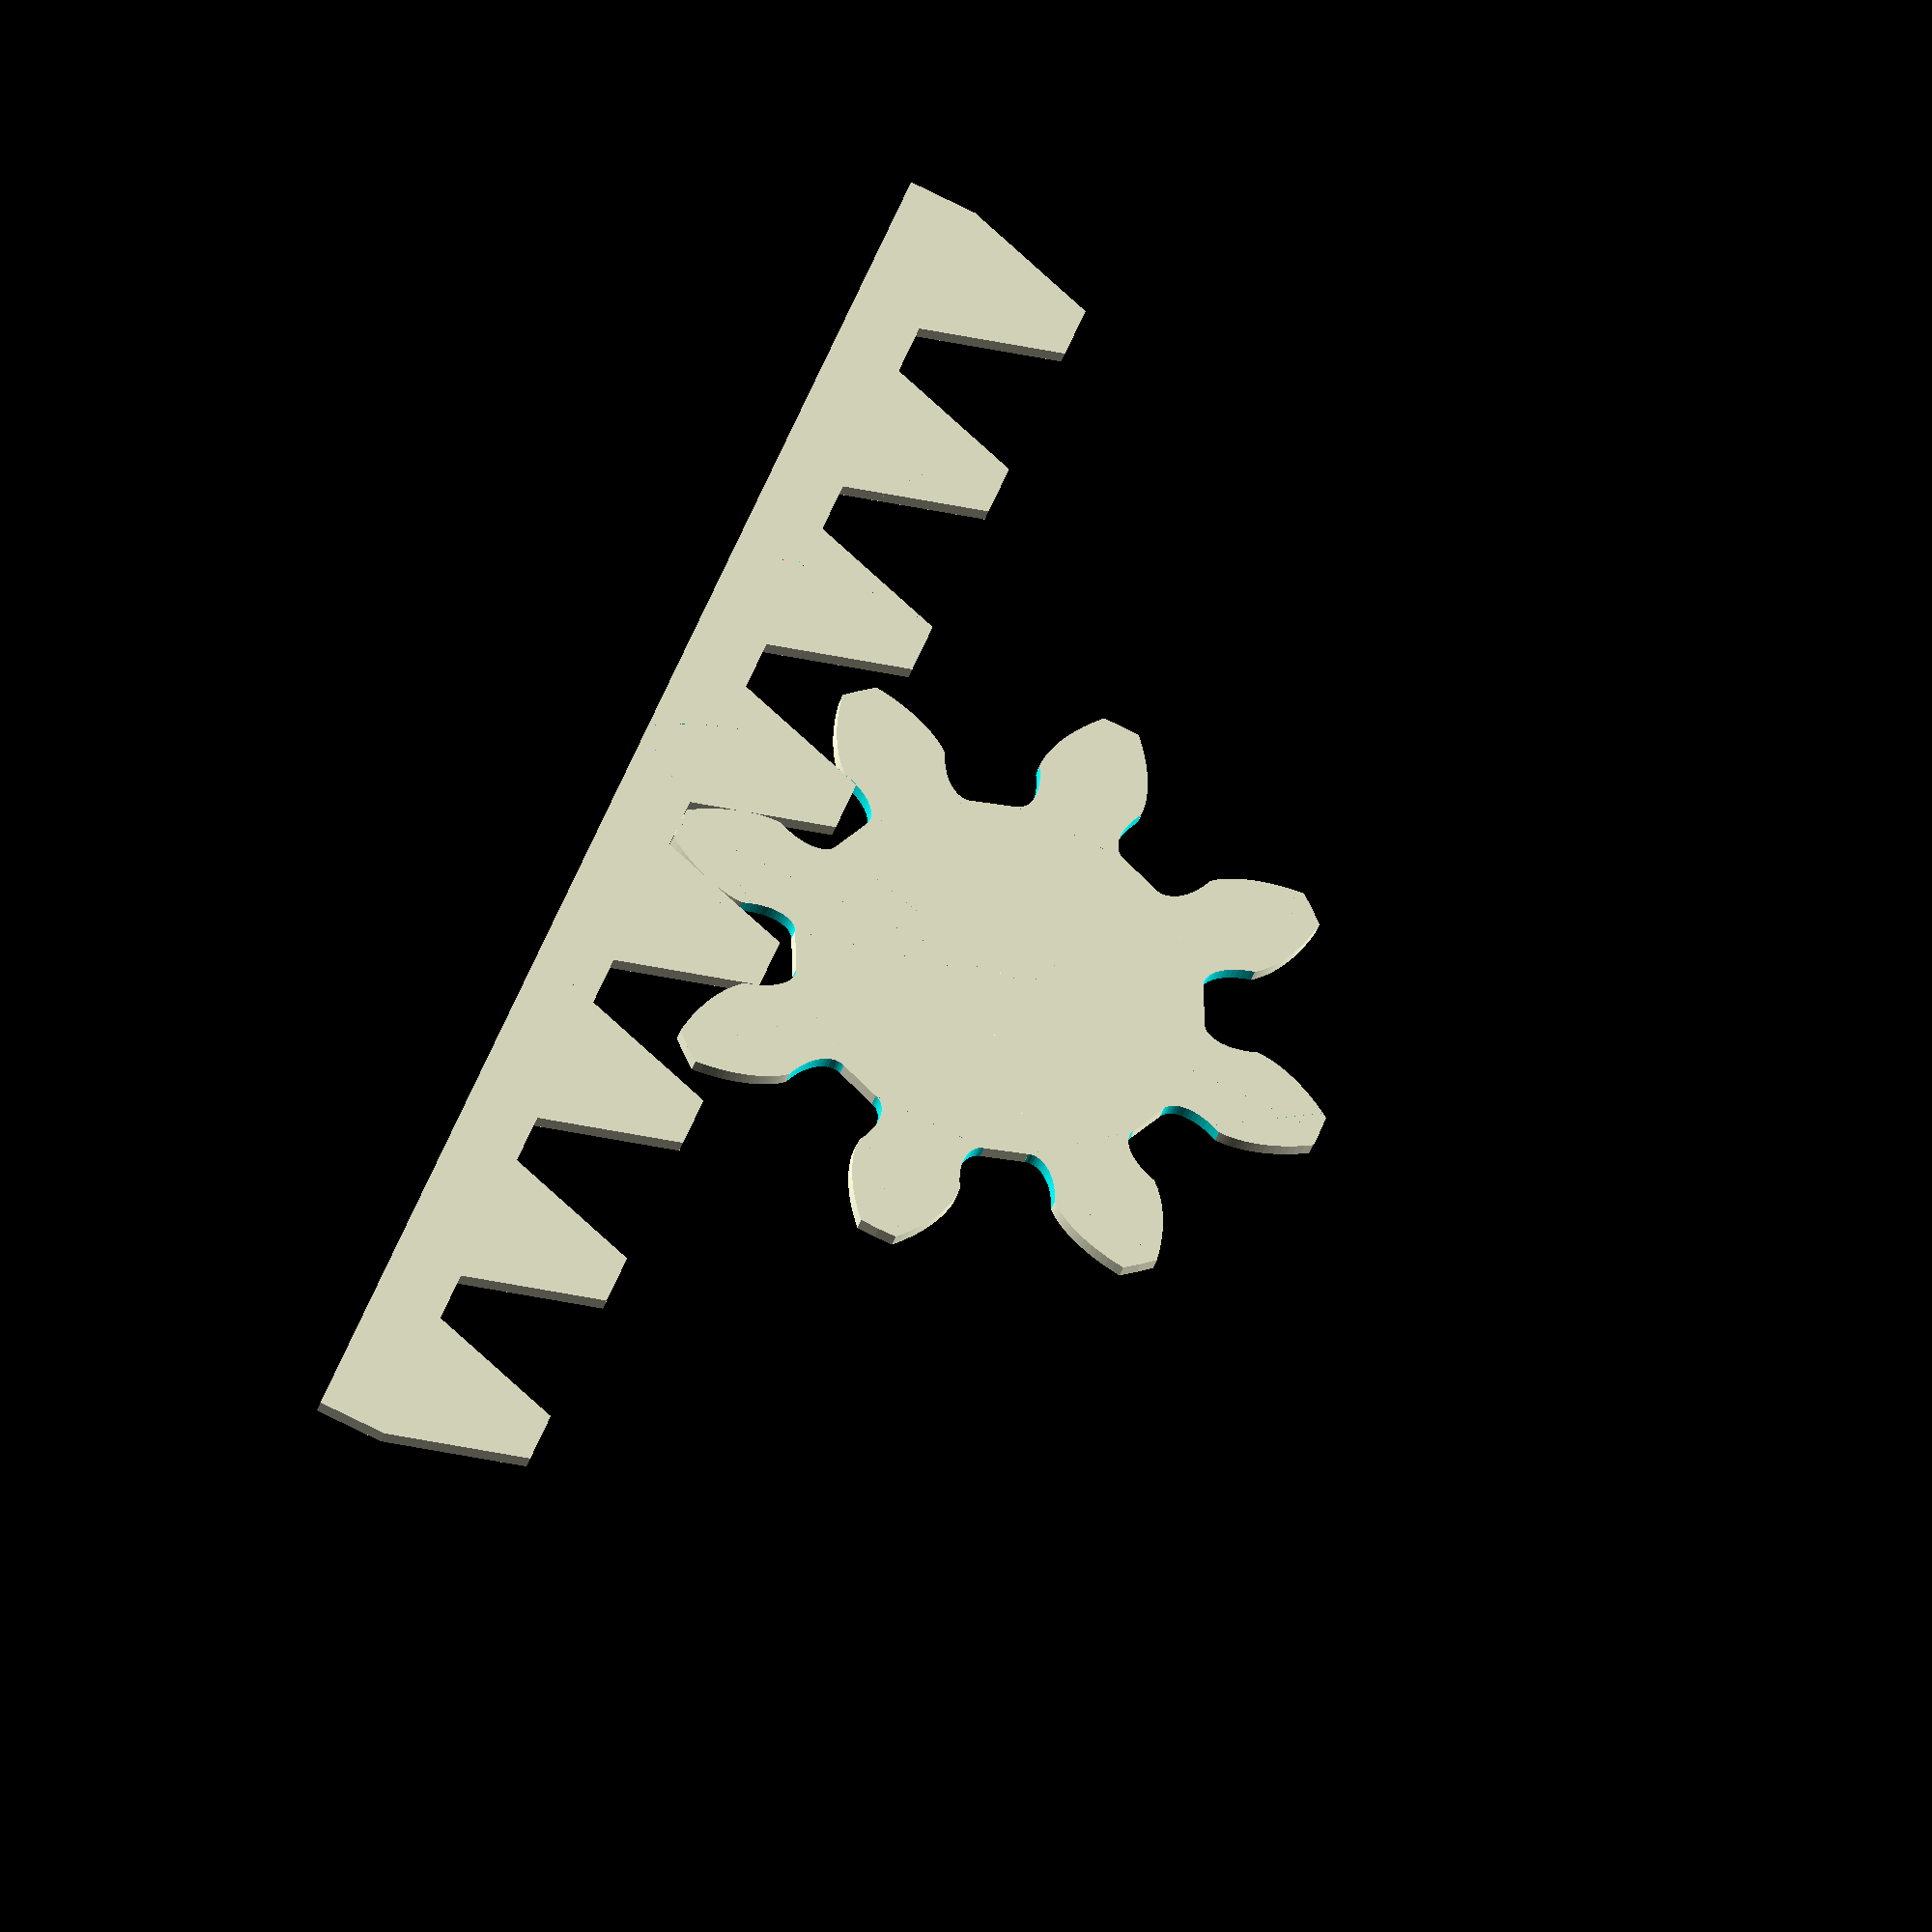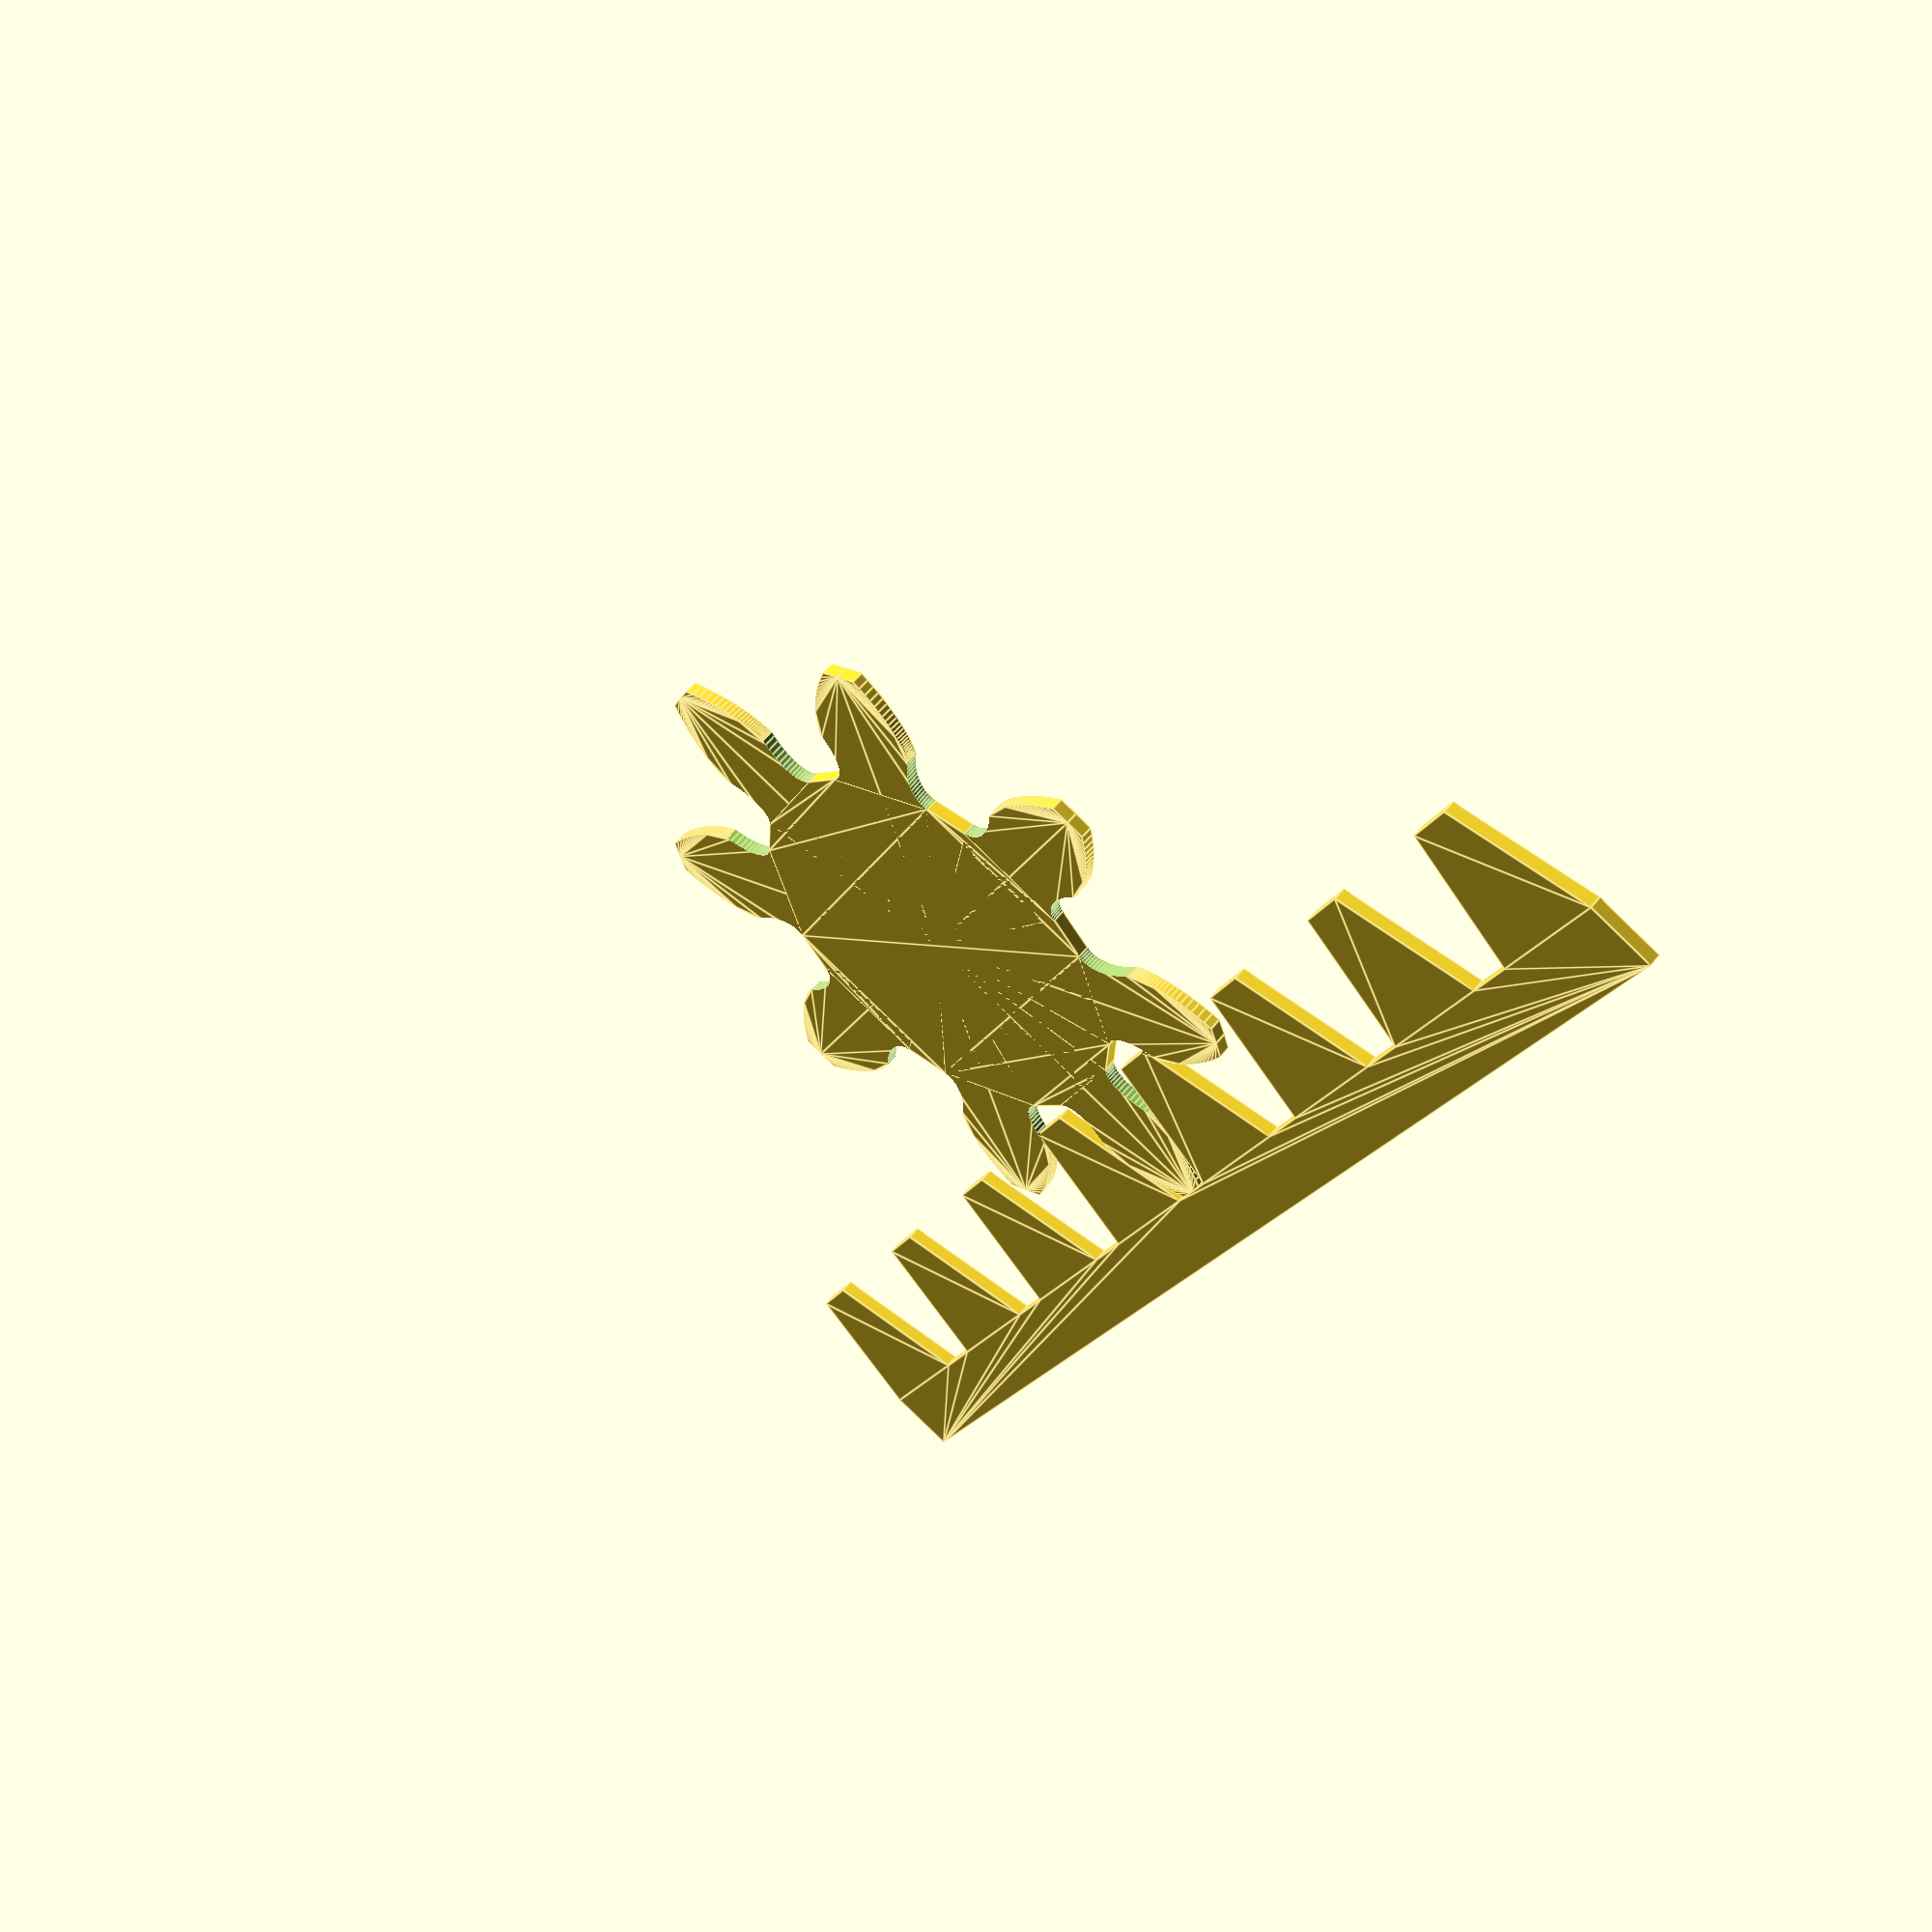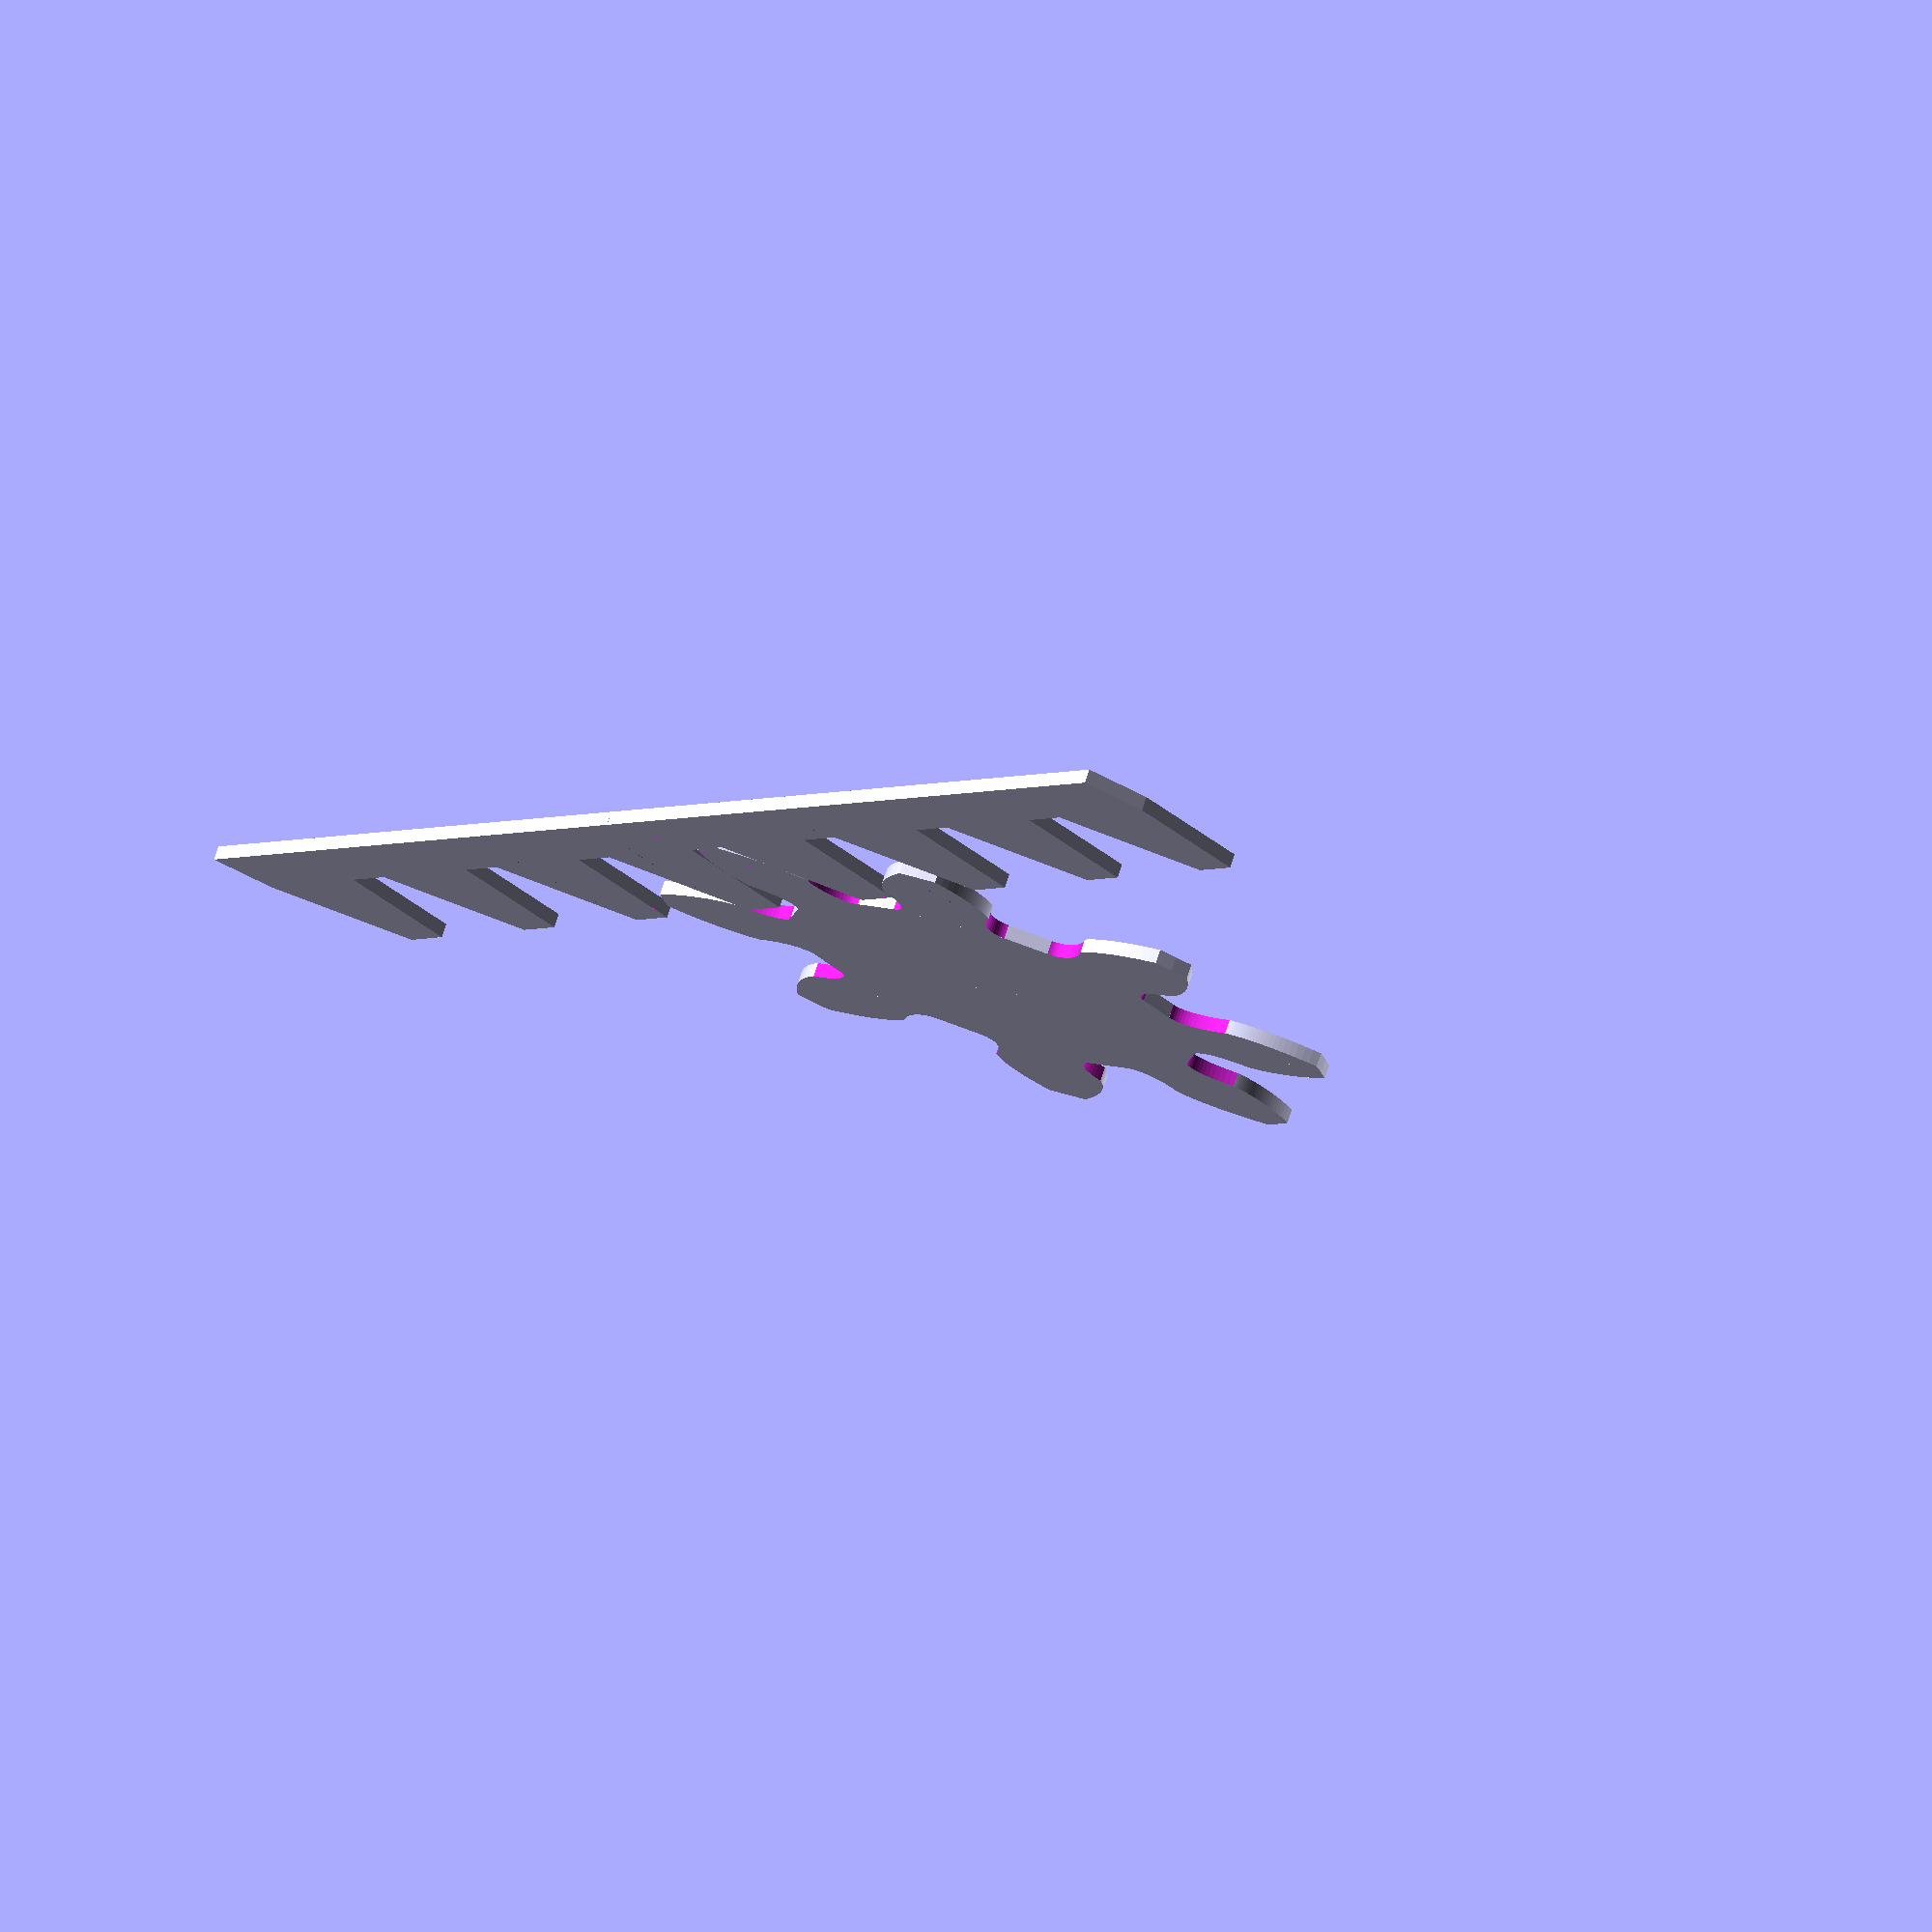
<openscad>
translate([-54.97787143782138 + $t * 15.707963267948966, -20.0, 0])
polygon(points = [[-5.7468, -10.0000], [-5.7468, -5.0000], [-2.1071, 5.0000], [2.1071, 5.0000], [5.7468, -5.0000], [9.9611, -5.0000], [13.6008, 5.0000], [17.8151, 5.0000], [21.4548, -5.0000], [25.6691, -5.0000], [29.3088, 5.0000], [33.5231, 5.0000], [37.1628, -5.0000], [41.3770, -5.0000], [45.0168, 5.0000], [49.2310, 5.0000], [52.8707, -5.0000], [57.0850, -5.0000], [60.7247, 5.0000], [64.9390, 5.0000], [68.5787, -5.0000], [72.7930, -5.0000], [76.4327, 5.0000], [80.6470, 5.0000], [84.2867, -5.0000], [88.5009, -5.0000], [92.1406, 5.0000], [96.3549, 5.0000], [99.9946, -5.0000], [104.2089, -5.0000], [107.8486, 5.0000], [112.0629, 5.0000], [115.7026, -5.0000], [115.7026, -10.0000]]);


rotate([0, 0, $t * 45.0])
rotate([0.0000, 0.0000, -90.0000])
{
    InvoluteGear2D_20_8_8_20_0();
}



module InvoluteGear2D_20_8_8_20_0()
{
    union()
    {
        rotate([0.0000, 0.0000, 0.0000])
        {
            Tooth_20_8_8_20_0();
        }

        rotate([0.0000, 0.0000, 45.0000])
        {
            Tooth_20_8_8_20_0();
        }

        rotate([0.0000, 0.0000, 90.0000])
        {
            Tooth_20_8_8_20_0();
        }

        rotate([0.0000, 0.0000, 135.0000])
        {
            Tooth_20_8_8_20_0();
        }

        rotate([0.0000, 0.0000, 180.0000])
        {
            Tooth_20_8_8_20_0();
        }

        rotate([0.0000, 0.0000, 225.0000])
        {
            Tooth_20_8_8_20_0();
        }

        rotate([0.0000, 0.0000, 270.0000])
        {
            Tooth_20_8_8_20_0();
        }

        rotate([0.0000, 0.0000, 315.0000])
        {
            Tooth_20_8_8_20_0();
        }

        polygon(points = [[14.3958, -4.2168], [14.3958, 4.2168], [13.1611, 7.1976], [7.1976, 13.1611], [4.2168, 14.3958], [-4.2168, 14.3958], [-7.1976, 13.1611], [-13.1611, 7.1976], [-14.3958, 4.2168], [-14.3958, -4.2168], [-13.1611, -7.1976], [-7.1976, -13.1611], [-4.2168, -14.3958], [4.2168, -14.3958], [7.1976, -13.1611], [13.1611, -7.1976]]);
    }

}

module Tooth_20_8_8_20_0()
{
    union()
    {
        mirror([0.0000, 1.0000, 0])
        {
            difference()
            {
                polygon(points = [[0.0000, 0.0000], [14.3958, -4.2168], [18.3760, -3.9408], [18.3807, -3.9417], [18.3948, -3.9442], [18.4184, -3.9479], [18.4517, -3.9523], [18.4949, -3.9571], [18.5481, -3.9617], [18.6116, -3.9657], [18.6857, -3.9687], [18.7707, -3.9702], [18.8668, -3.9696], [18.9745, -3.9664], [19.0942, -3.9600], [19.2262, -3.9497], [19.3711, -3.9348], [19.5293, -3.9145], [19.7014, -3.8881], [19.8881, -3.8544], [20.0899, -3.8126], [20.3075, -3.7614], [20.5417, -3.6995], [20.7933, -3.6255], [21.0630, -3.5378], [21.3518, -3.4345], [21.6605, -3.3136], [21.9901, -3.1727], [22.3416, -3.0093], [22.7159, -2.8202], [23.1141, -2.6021], [23.5371, -2.3510], [23.9858, -2.0626], [24.4610, -1.7317], [24.9634, -1.3525], [25.0000, 0.0000]]);
                polygon(points = [[14.8054, -5.5592], [14.6449, -5.3661], [14.5186, -5.1697], [14.4266, -4.9722], [14.3686, -4.7760], [14.3444, -4.5832], [14.3536, -4.3961], [14.3958, -4.2168], [14.4704, -4.0476], [14.5766, -3.8905], [14.7136, -3.7476], [14.8805, -3.6210], [15.0762, -3.5127], [15.2997, -3.4246], [15.5495, -3.3585], [15.8244, -3.3164], [16.1230, -3.2998], [16.4436, -3.3106], [16.7847, -3.3502], [17.1444, -3.4201], [17.5212, -3.5218], [17.9129, -3.6566], [18.3178, -3.8257], [18.7338, -4.0303], [19.1587, -4.2712], [19.5905, -4.5495], [20.0270, -4.8660], [20.4658, -5.2213], [20.9049, -5.6160], [21.3417, -6.0506], [21.7739, -6.5254], [22.1993, -7.0406], [22.6152, -7.5964], [23.0195, -8.1927], [23.4095, -8.8294], [23.7829, -9.5061], [24.1372, -10.2226], [24.4701, -10.9782], [24.7790, -11.7723], [25.0617, -12.6042], [25.3157, -13.4730], [25.5387, -14.3776], [25.7285, -15.3169], [25.8827, -16.2896], [25.9992, -17.2944], [26.0758, -18.3298], [26.1104, -19.3941], [26.1010, -20.4857], [26.0457, -21.6026], [25.9426, -22.7431], [25.7898, -23.9049], [25.5857, -25.0860], [25.3287, -26.2841], [25.0173, -27.4970], [24.6499, -28.7221], [24.2254, -29.9571], [23.7425, -31.1992], [23.2001, -32.4459], [22.5973, -33.6944], [21.9332, -34.9419], [21.2071, -36.1856], [20.4184, -37.4226], [19.5666, -38.6499], [18.6514, -39.8646]]);
            }

        }

        difference()
        {
            polygon(points = [[0.0000, 0.0000], [14.3958, -4.2168], [18.3760, -3.9408], [18.3807, -3.9417], [18.3948, -3.9442], [18.4184, -3.9479], [18.4517, -3.9523], [18.4949, -3.9571], [18.5481, -3.9617], [18.6116, -3.9657], [18.6857, -3.9687], [18.7707, -3.9702], [18.8668, -3.9696], [18.9745, -3.9664], [19.0942, -3.9600], [19.2262, -3.9497], [19.3711, -3.9348], [19.5293, -3.9145], [19.7014, -3.8881], [19.8881, -3.8544], [20.0899, -3.8126], [20.3075, -3.7614], [20.5417, -3.6995], [20.7933, -3.6255], [21.0630, -3.5378], [21.3518, -3.4345], [21.6605, -3.3136], [21.9901, -3.1727], [22.3416, -3.0093], [22.7159, -2.8202], [23.1141, -2.6021], [23.5371, -2.3510], [23.9858, -2.0626], [24.4610, -1.7317], [24.9634, -1.3525], [25.0000, 0.0000]]);
            polygon(points = [[14.8054, -5.5592], [14.6449, -5.3661], [14.5186, -5.1697], [14.4266, -4.9722], [14.3686, -4.7760], [14.3444, -4.5832], [14.3536, -4.3961], [14.3958, -4.2168], [14.4704, -4.0476], [14.5766, -3.8905], [14.7136, -3.7476], [14.8805, -3.6210], [15.0762, -3.5127], [15.2997, -3.4246], [15.5495, -3.3585], [15.8244, -3.3164], [16.1230, -3.2998], [16.4436, -3.3106], [16.7847, -3.3502], [17.1444, -3.4201], [17.5212, -3.5218], [17.9129, -3.6566], [18.3178, -3.8257], [18.7338, -4.0303], [19.1587, -4.2712], [19.5905, -4.5495], [20.0270, -4.8660], [20.4658, -5.2213], [20.9049, -5.6160], [21.3417, -6.0506], [21.7739, -6.5254], [22.1993, -7.0406], [22.6152, -7.5964], [23.0195, -8.1927], [23.4095, -8.8294], [23.7829, -9.5061], [24.1372, -10.2226], [24.4701, -10.9782], [24.7790, -11.7723], [25.0617, -12.6042], [25.3157, -13.4730], [25.5387, -14.3776], [25.7285, -15.3169], [25.8827, -16.2896], [25.9992, -17.2944], [26.0758, -18.3298], [26.1104, -19.3941], [26.1010, -20.4857], [26.0457, -21.6026], [25.9426, -22.7431], [25.7898, -23.9049], [25.5857, -25.0860], [25.3287, -26.2841], [25.0173, -27.4970], [24.6499, -28.7221], [24.2254, -29.9571], [23.7425, -31.1992], [23.2001, -32.4459], [22.5973, -33.6944], [21.9332, -34.9419], [21.2071, -36.1856], [20.4184, -37.4226], [19.5666, -38.6499], [18.6514, -39.8646]]);
        }

    }

}


</openscad>
<views>
elev=35.4 azim=249.2 roll=164.5 proj=o view=wireframe
elev=126.3 azim=244.0 roll=323.1 proj=p view=edges
elev=104.1 azim=57.9 roll=341.7 proj=o view=solid
</views>
